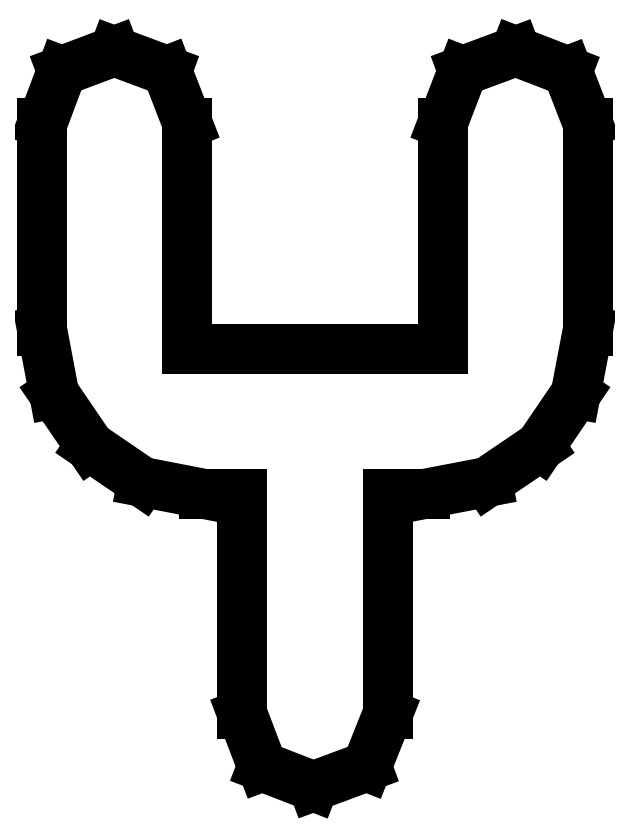
<metadata>
{"format":"dxf","ext":"dxf","renderer":"ezdxf+matplotlib","layout":"modelspace","background":"white","min_lineweight":24,"dpi":150}
</metadata>
<code>
0
SECTION
2
ENTITIES
0
LINE
8
0
10
0.2289
20
0.2782
30
0
11
0.2204
21
0.3
31
0
0
LINE
8
0
10
0.2204
20
0.3
30
0
11
0.1987
21
0.3084
31
0
0
LINE
8
0
10
0.1987
20
0.3084
30
0
11
0.1765
21
0.3002
31
0
0
LINE
8
0
10
0.1765
20
0.3002
30
0
11
0.168
21
0.2782
31
0
0
LINE
8
0
10
0.168
20
0.2782
30
0
11
0.168
21
0.1835
31
0
0
LINE
8
0
10
0.168
20
0.1835
30
0
11
0.06087
21
0.1835
31
0
0
LINE
8
0
10
0.06087
20
0.1835
30
0
11
0.06087
21
0.2782
31
0
0
LINE
8
0
10
0.06087
20
0.2782
30
0
11
0.05235
21
0.3002
31
0
0
LINE
8
0
10
0.05235
20
0.3002
30
0
11
0.03022
21
0.3084
31
0
0
LINE
8
0
10
0.03022
20
0.3084
30
0
11
0.008247
21
0.3002
31
0
0
LINE
8
0
10
0.008247
20
0.3002
30
0
11
0
21
0.2782
31
0
0
LINE
8
0
10
0
20
0.2782
30
0
11
0
21
0.1911
31
0
0
LINE
8
0
10
0
20
0.1911
30
0
11
0.004991
21
0.1647
31
0
0
LINE
8
0
10
0.004991
20
0.1647
30
0
11
0.02002
21
0.1427
31
0
0
LINE
8
0
10
0.02002
20
0.1427
30
0
11
0.04194
21
0.1277
31
0
0
LINE
8
0
10
0.04194
20
0.1277
30
0
11
0.06798
21
0.1227
31
0
0
LINE
8
0
10
0.06798
20
0.1227
30
0
11
0.08398
21
0.1227
31
0
0
LINE
8
0
10
0.08398
20
0.1227
30
0
11
0.08398
21
0.03022
31
0
0
LINE
8
0
10
0.08398
20
0.03022
30
0
11
0.09234
21
0.008301
31
0
0
LINE
8
0
10
0.09234
20
0.008301
30
0
11
0.1138
21
-0
31
0
0
LINE
8
0
10
0.1138
20
-0
30
0
11
0.1362
21
0.008301
31
0
0
LINE
8
0
10
0.1362
20
0.008301
30
0
11
0.1449
21
0.03022
31
0
0
LINE
8
0
10
0.1449
20
0.03022
30
0
11
0.1449
21
0.1227
31
0
0
LINE
8
0
10
0.1449
20
0.1227
30
0
11
0.1604
21
0.1227
31
0
0
LINE
8
0
10
0.1604
20
0.1227
30
0
11
0.1868
21
0.1277
31
0
0
LINE
8
0
10
0.1868
20
0.1277
30
0
11
0.2089
21
0.1427
31
0
0
LINE
8
0
10
0.2089
20
0.1427
30
0
11
0.2238
21
0.1647
31
0
0
LINE
8
0
10
0.2238
20
0.1647
30
0
11
0.2289
21
0.1911
31
0
0
LINE
8
0
10
0.2289
20
0.1911
30
0
11
0.2289
21
0.2782
31
0
0
ENDSEC
0
EOF

</code>
